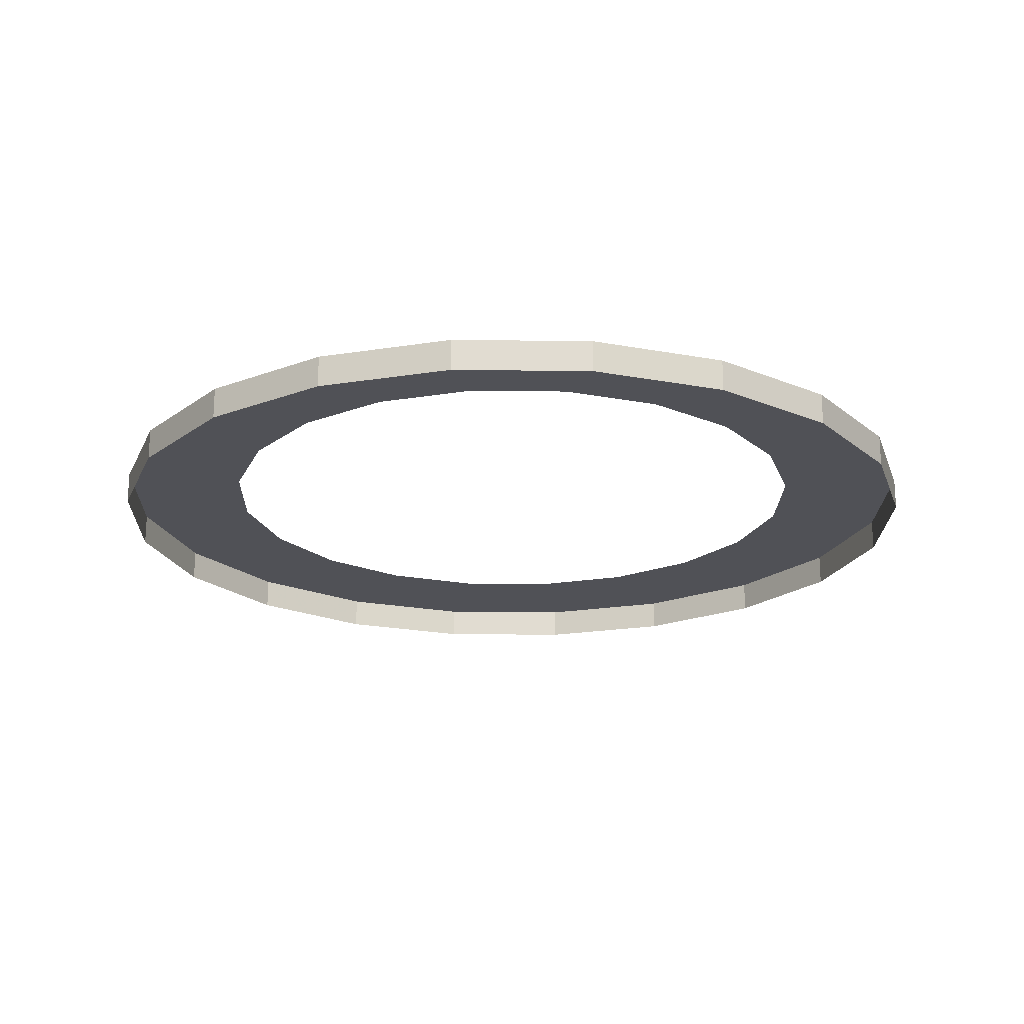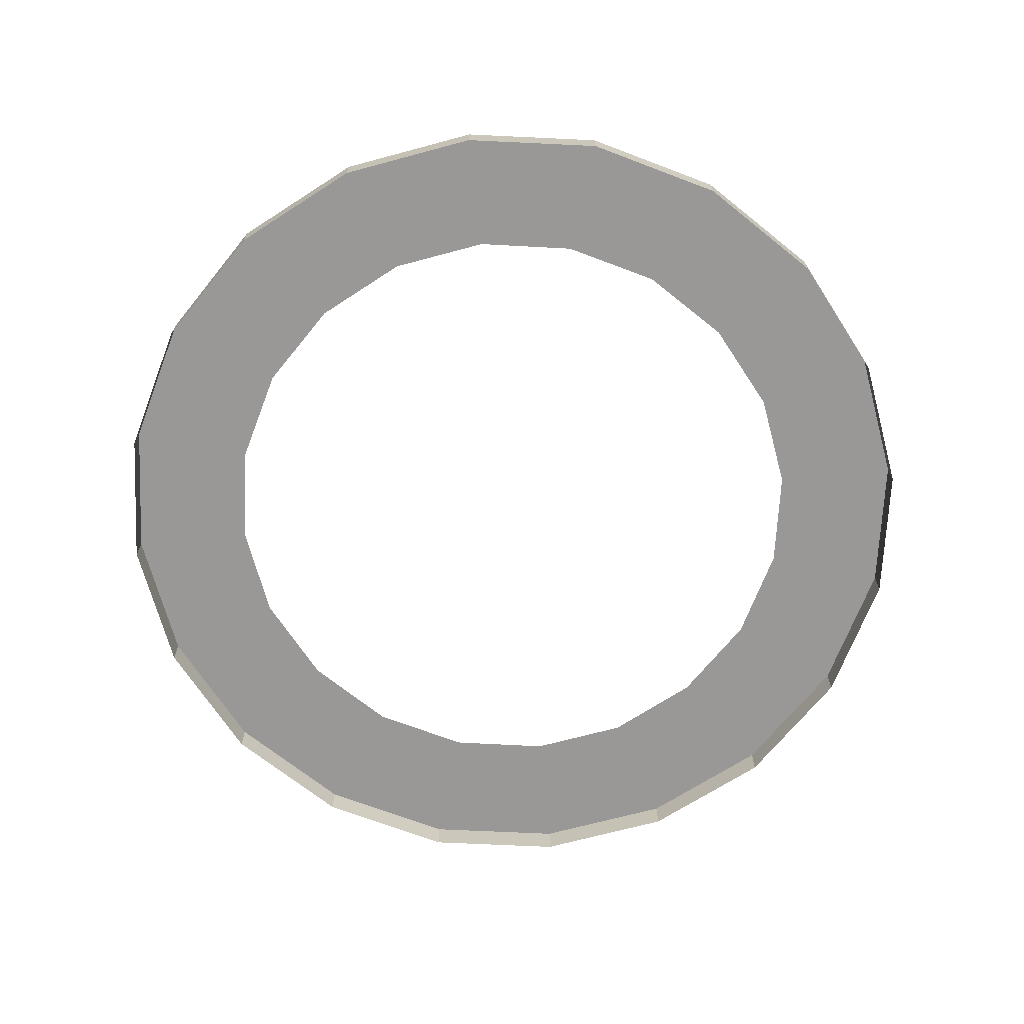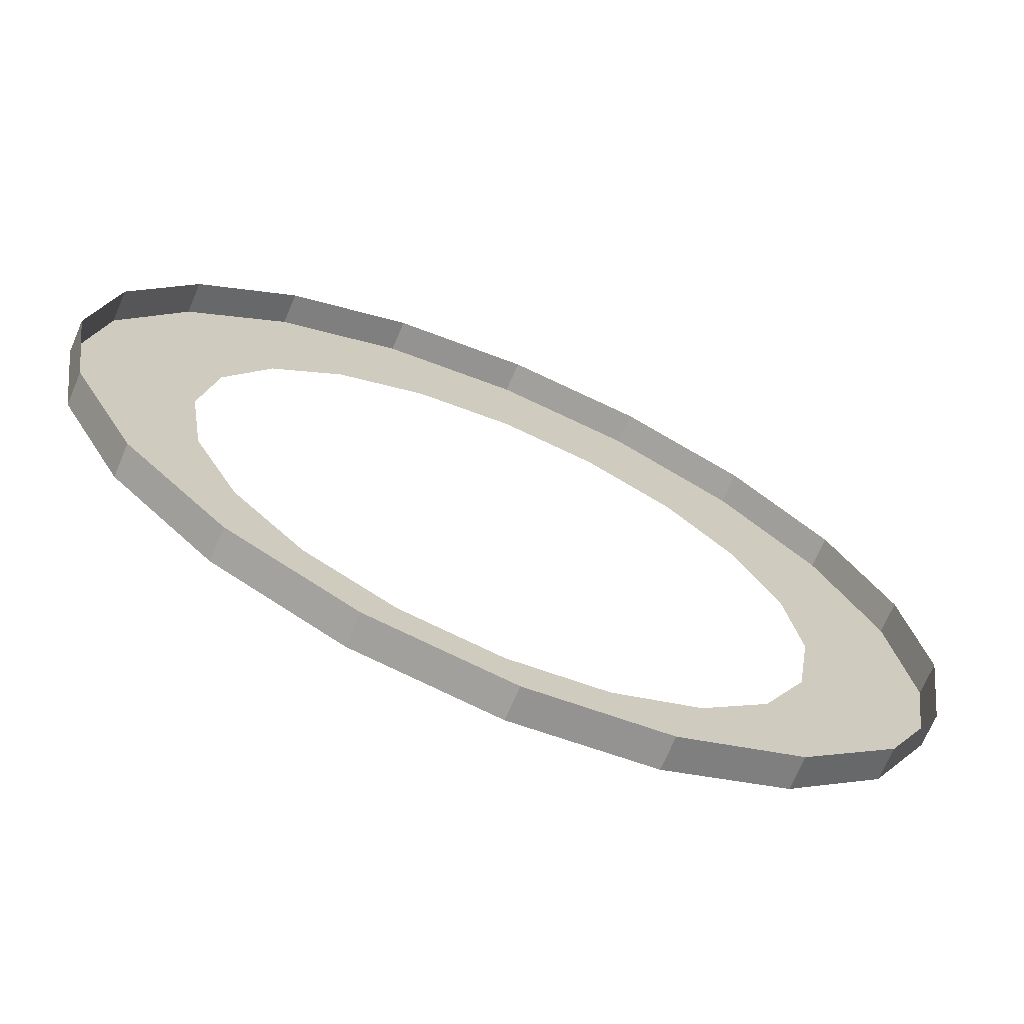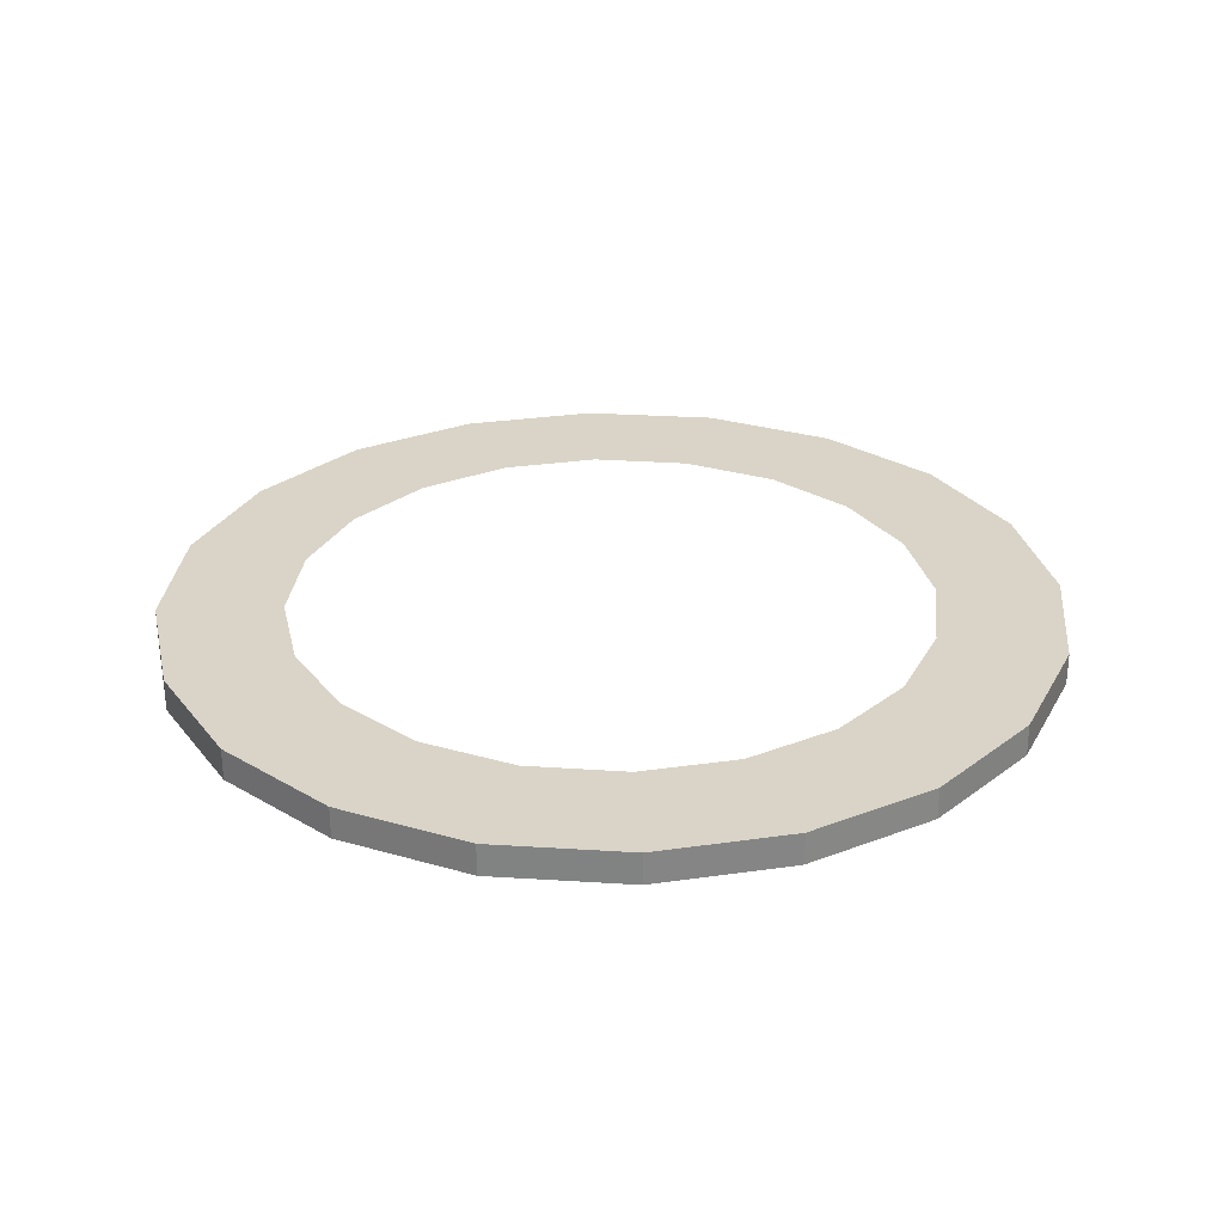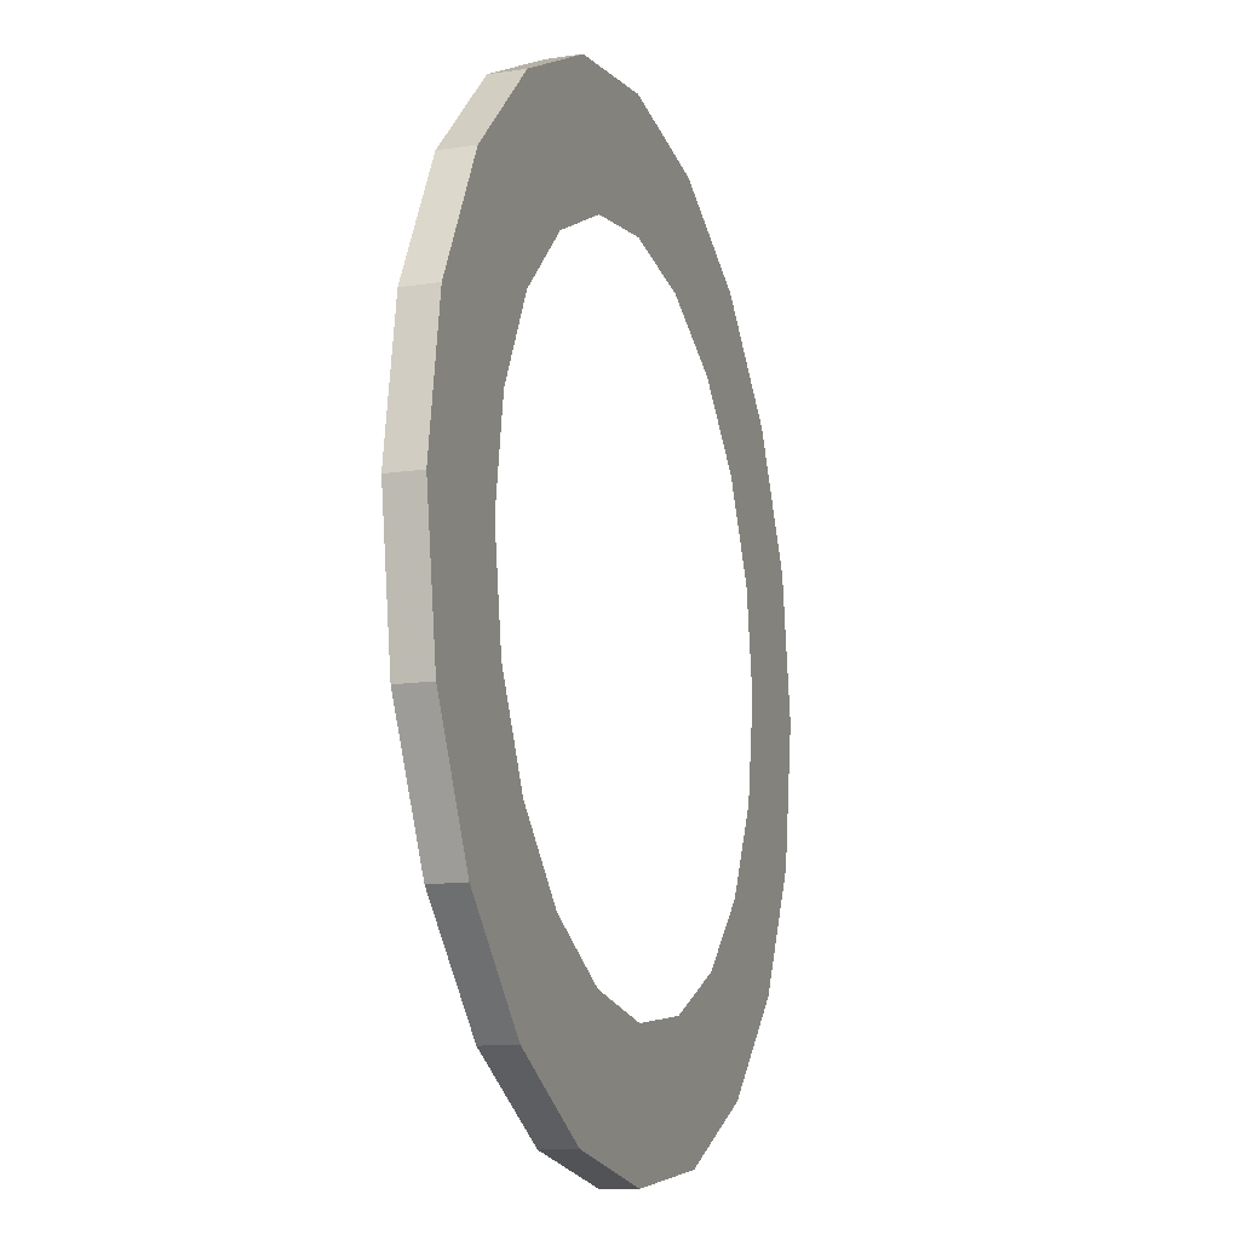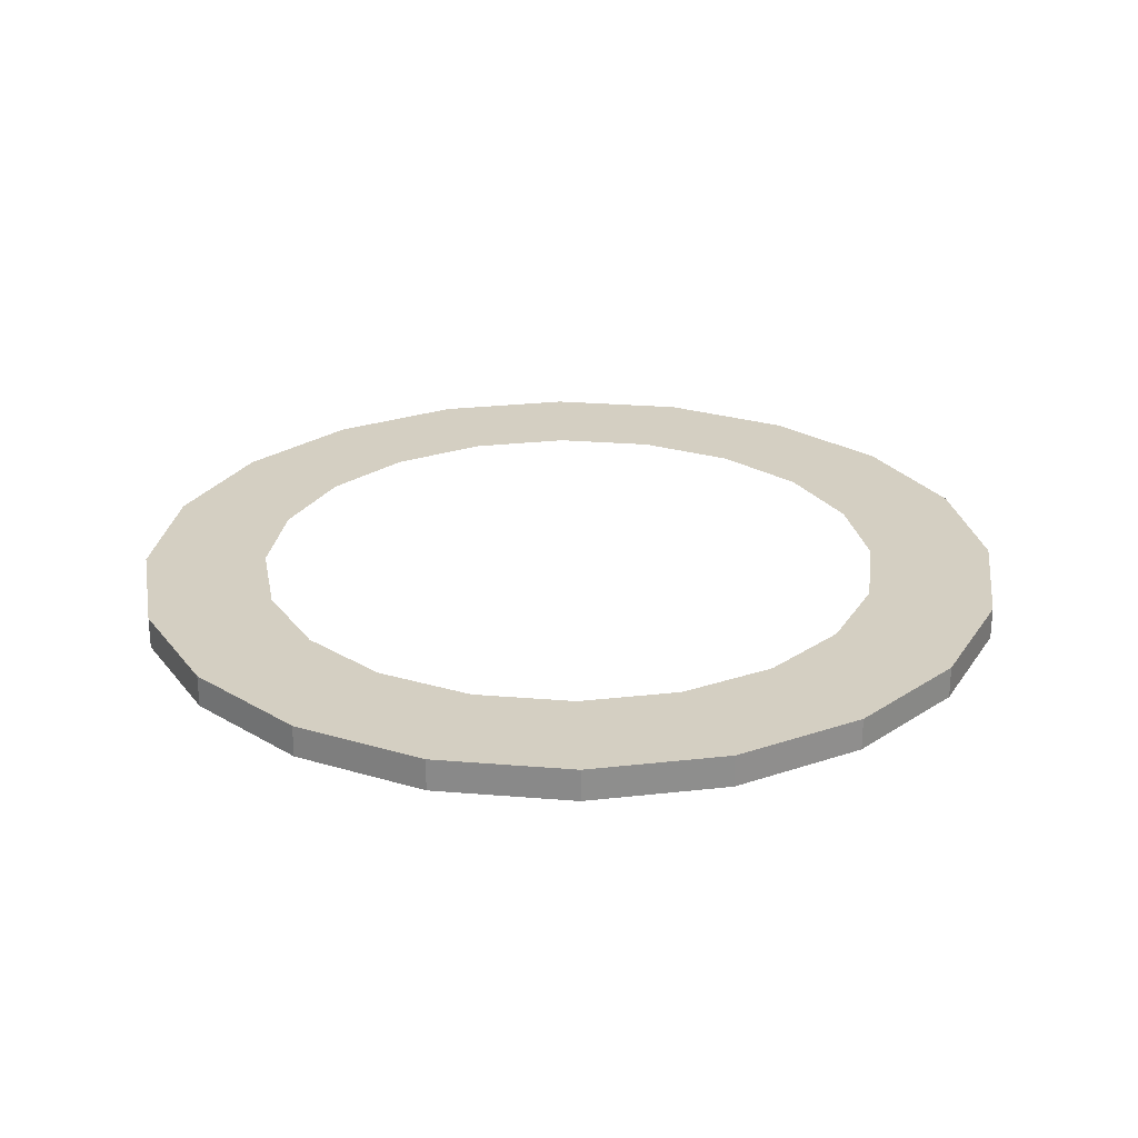
<metadata>
{"format":"obj","ext":"obj","renderer":"f3d","projection":"perspective","resolution":1024,"background":"white","views":[{"elev":-20.4,"azim":133.7,"up":"+Z"},{"elev":-68.7,"azim":-119.9,"up":"+Z"},{"elev":-70.0,"azim":156.8,"up":"+Y"},{"elev":28.6,"azim":-147.3,"up":"+Z"},{"elev":-13.4,"azim":-71.3,"up":"+Y"},{"elev":25.5,"azim":-1.4,"up":"+Z"}]}
</metadata>
<code>
g gym_ring_bottom
v -0.001283 -1.313 0.2015
v 0.4068 -1.249 0.2015
v 0.7713 -1.061 0.2015
v 1.061 -0.7713 0.2015
v 1.249 -0.4068 0.2015
v 1.313 0.001283 0.2015
v -0.001283 -0.9433 0.2015
v 0.2913 -0.8971 0.2015
v 0.5557 -0.7636 0.2015
v 0.7636 -0.5557 0.2015
v 0.8971 -0.2913 0.2015
v 0.9433 0.001283 0.2015
v -0.001283 -1.313 0.1065
v 0.4068 -1.249 0.1065
v 0.7713 -1.061 0.1065
v 1.061 -0.7713 0.1065
v 1.249 -0.4068 0.1065
v -0.4068 -1.249 0.2015
v -0.2913 -0.8971 0.2015
v -0.7713 -1.061 0.2015
v -0.5557 -0.7636 0.2015
v -1.061 -0.7713 0.2015
v -0.7636 -0.5557 0.2015
v -1.249 -0.4068 0.2015
v -0.8971 -0.2913 0.2015
v -0.9433 0.001283 0.2015
v -0.4068 -1.249 0.1065
v -0.7713 -1.061 0.1065
v -1.061 -0.7713 0.1065
v -1.249 -0.4068 0.1065
v -0.001283 1.313 0.2015
v 0.4068 1.249 0.2015
v 0.2913 0.8971 0.2015
v -0.001283 0.9433 0.2015
v 0.7713 1.061 0.2015
v 0.5557 0.7636 0.2015
v 1.061 0.7713 0.2015
v 0.7636 0.5557 0.2015
v 1.249 0.4068 0.2015
v 0.8971 0.2913 0.2015
v -0.001283 1.313 0.1065
v 0.4068 1.249 0.1065
v 0.7713 1.061 0.1065
v 1.061 0.7713 0.1065
v 1.249 0.4068 0.1065
v 1.313 0.001283 0.1065
v -0.2913 0.8971 0.2015
v -0.4068 1.249 0.2015
v -0.5557 0.7636 0.2015
v -0.7713 1.061 0.2015
v -0.7636 0.5557 0.2015
v -1.061 0.7713 0.2015
v -0.8971 0.2913 0.2015
v -1.249 0.4068 0.2015
v -1.313 0.001283 0.2015
v -0.4068 1.249 0.1065
v -0.7713 1.061 0.1065
v -1.061 0.7713 0.1065
v -1.249 0.4068 0.1065
v -1.313 0.001283 0.1065
v 0.4068 -1.249 0.2015
v -0.001283 -1.313 0.2015
v 0.7713 -1.061 0.2015
v 1.061 -0.7713 0.2015
v 1.249 -0.4068 0.2015
v 1.313 0.001283 0.2015
v -0.001283 -1.313 0.2015
v -0.001283 -0.9433 0.2015
v -0.4068 -1.249 0.2015
v -0.001283 -1.313 0.2015
v -0.001283 -1.313 0.1065
v -0.7713 -1.061 0.2015
v -1.061 -0.7713 0.2015
v -1.249 -0.4068 0.2015
v -1.313 0.001283 0.2015
v 1.313 0.001283 0.2015
v 0.9433 0.001283 0.2015
v 0.4068 1.249 0.2015
v -0.001283 1.313 0.2015
v 0.7713 1.061 0.2015
v 1.061 0.7713 0.2015
v 1.249 0.4068 0.2015
v 1.313 0.001283 0.2015
v 1.313 0.001283 0.1065
v -0.001283 1.313 0.2015
v -0.001283 0.9433 0.2015
v -0.9433 0.001283 0.2015
v -1.313 0.001283 0.2015
v -0.4068 1.249 0.2015
v -0.001283 1.313 0.1065
v -0.001283 1.313 0.2015
v -0.7713 1.061 0.2015
v -1.061 0.7713 0.2015
v -1.249 0.4068 0.2015
v -1.313 0.001283 0.2015
v -1.313 0.001283 0.1065
g gym_ring_bottom_0
f 8 7 1
f 2 8 1
f 9 8 2
f 3 9 2
f 10 9 3
f 4 10 3
f 11 10 4
f 5 11 4
f 12 11 5
f 6 12 5
f 62 13 61
f 13 14 61
f 61 14 63
f 14 15 63
f 63 15 64
f 15 16 64
f 64 16 65
f 16 17 65
f 65 17 66
f 17 46 66
f 68 19 67
f 19 18 67
f 19 21 18
f 21 20 18
f 21 23 20
f 23 22 20
f 23 25 22
f 25 24 22
f 25 26 24
f 26 55 24
f 71 70 69
f 27 71 69
f 27 69 72
f 28 27 72
f 28 72 73
f 29 28 73
f 29 73 74
f 30 29 74
f 30 74 75
f 60 30 75
f 34 33 31
f 33 32 31
f 33 36 32
f 36 35 32
f 36 38 35
f 38 37 35
f 38 40 37
f 40 39 37
f 40 77 39
f 77 76 39
f 41 79 78
f 42 41 78
f 42 78 80
f 43 42 80
f 43 80 81
f 44 43 81
f 44 81 82
f 45 44 82
f 45 82 83
f 84 45 83
f 47 86 85
f 48 47 85
f 49 47 48
f 50 49 48
f 51 49 50
f 52 51 50
f 53 51 52
f 54 53 52
f 87 53 54
f 88 87 54
f 91 90 89
f 90 56 89
f 89 56 92
f 56 57 92
f 92 57 93
f 57 58 93
f 93 58 94
f 58 59 94
f 94 59 95
f 59 96 95

</code>
